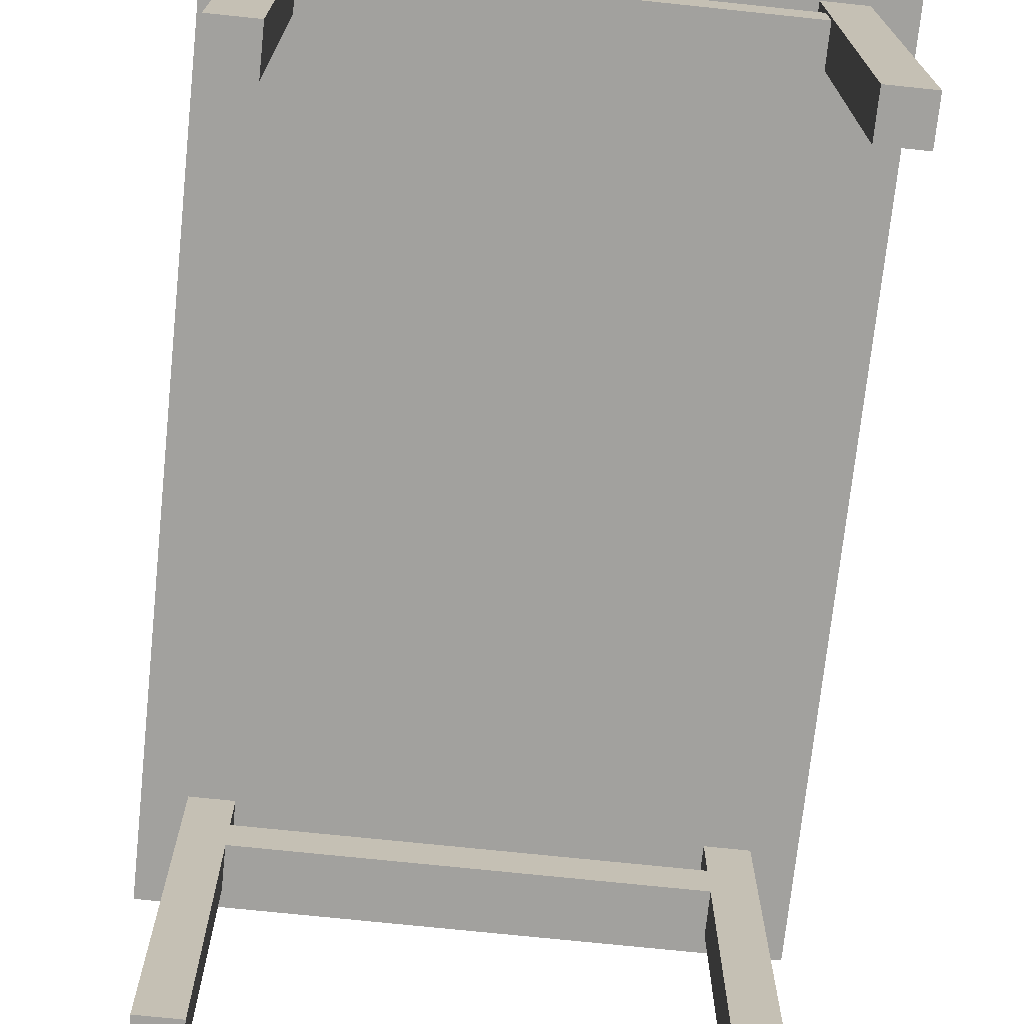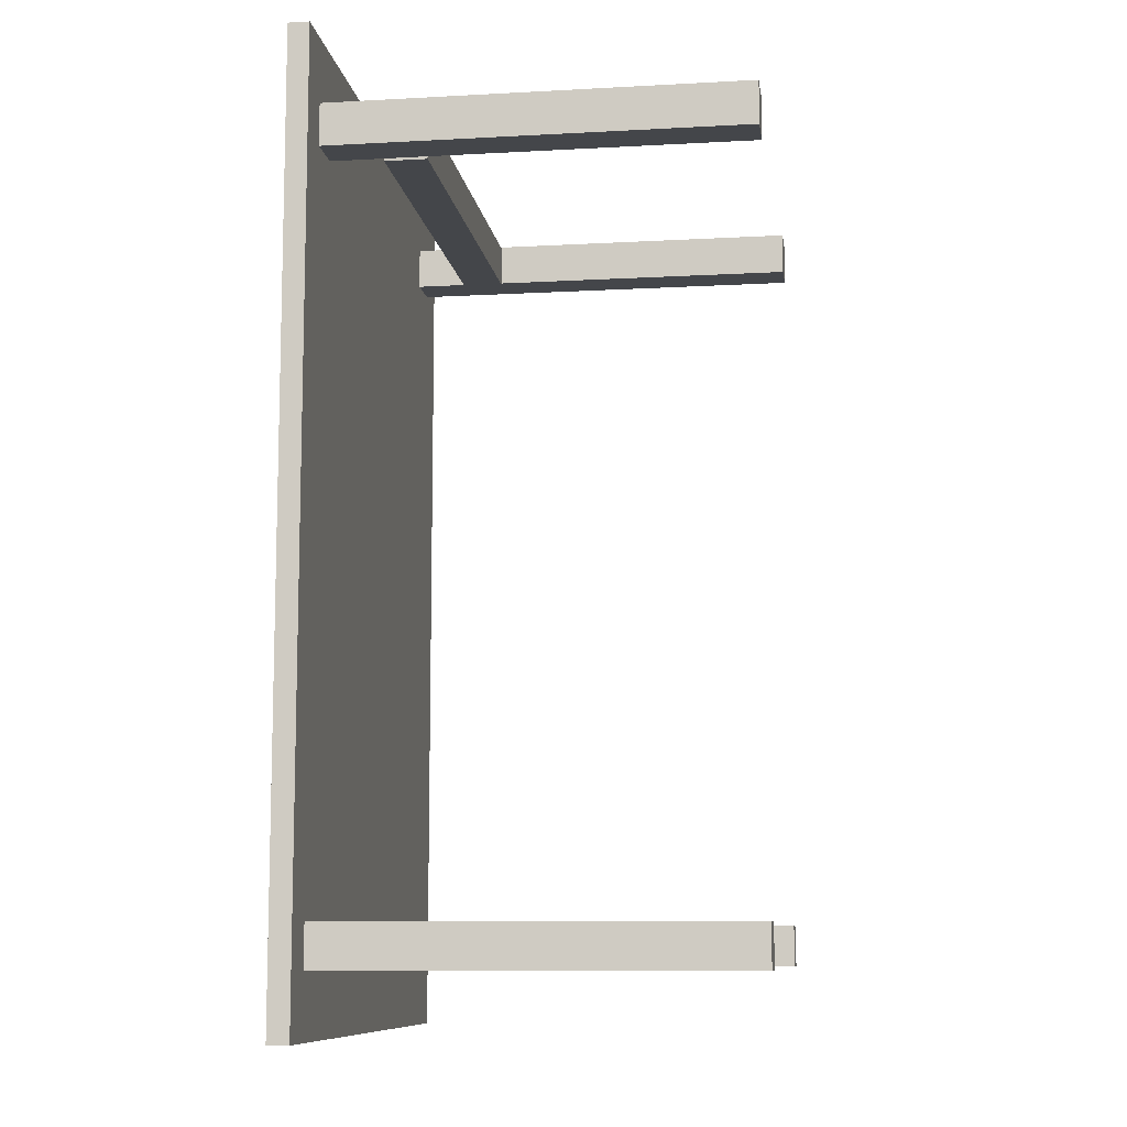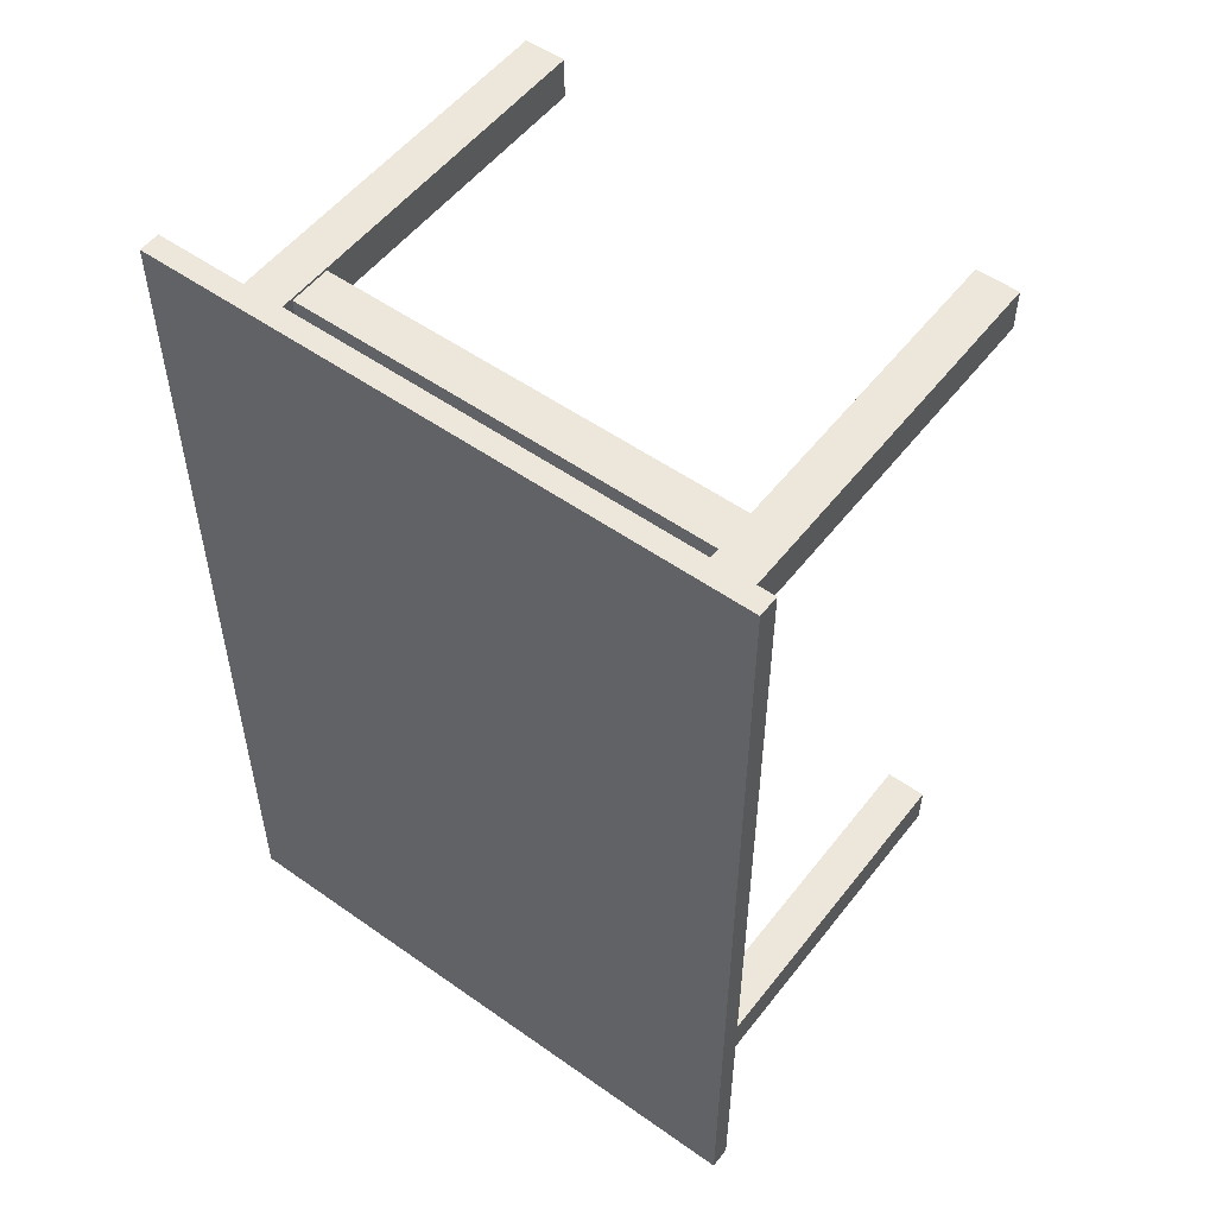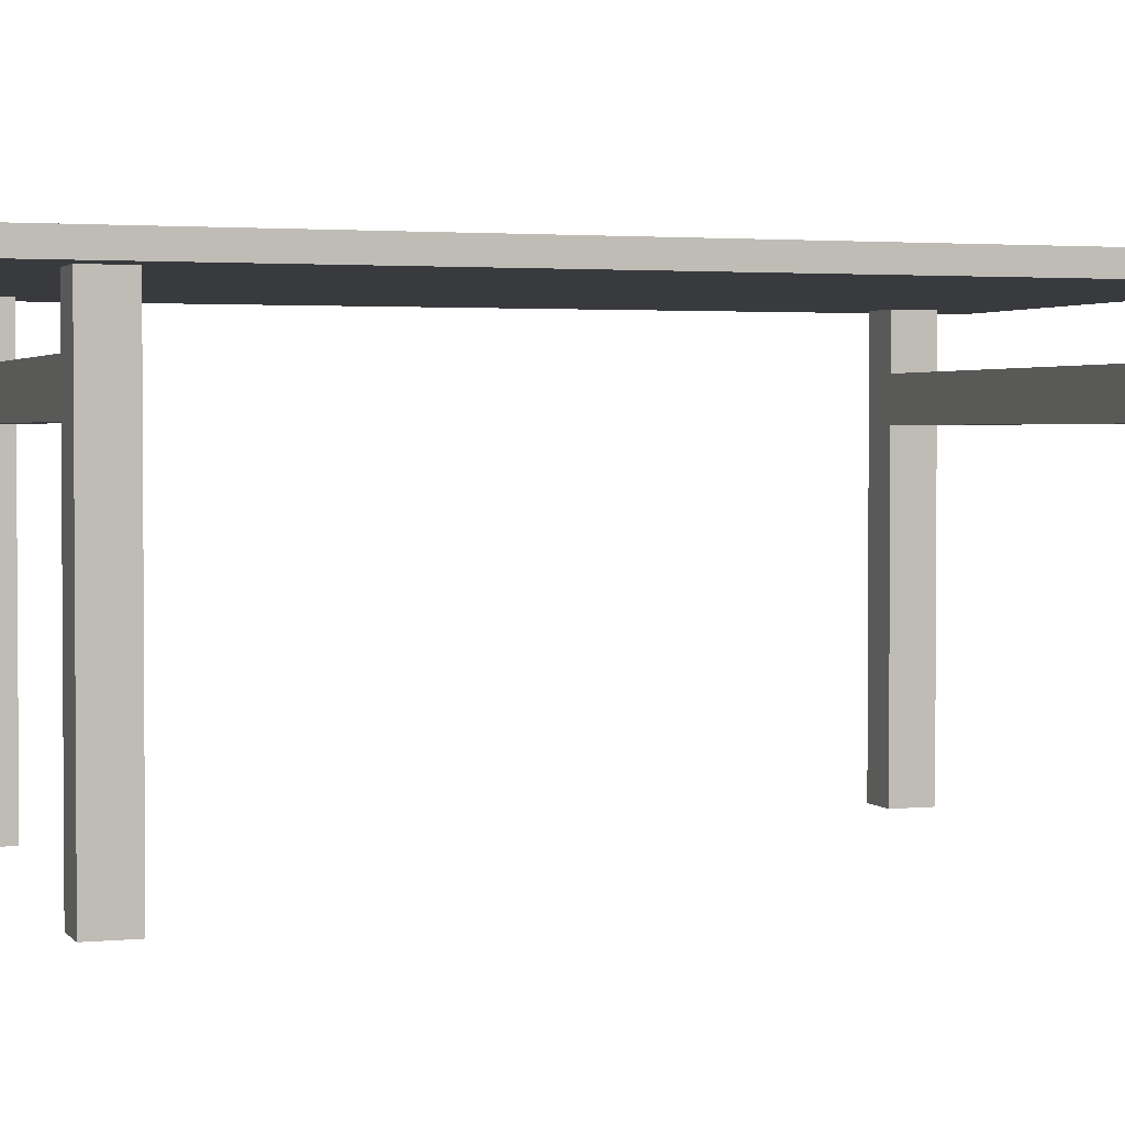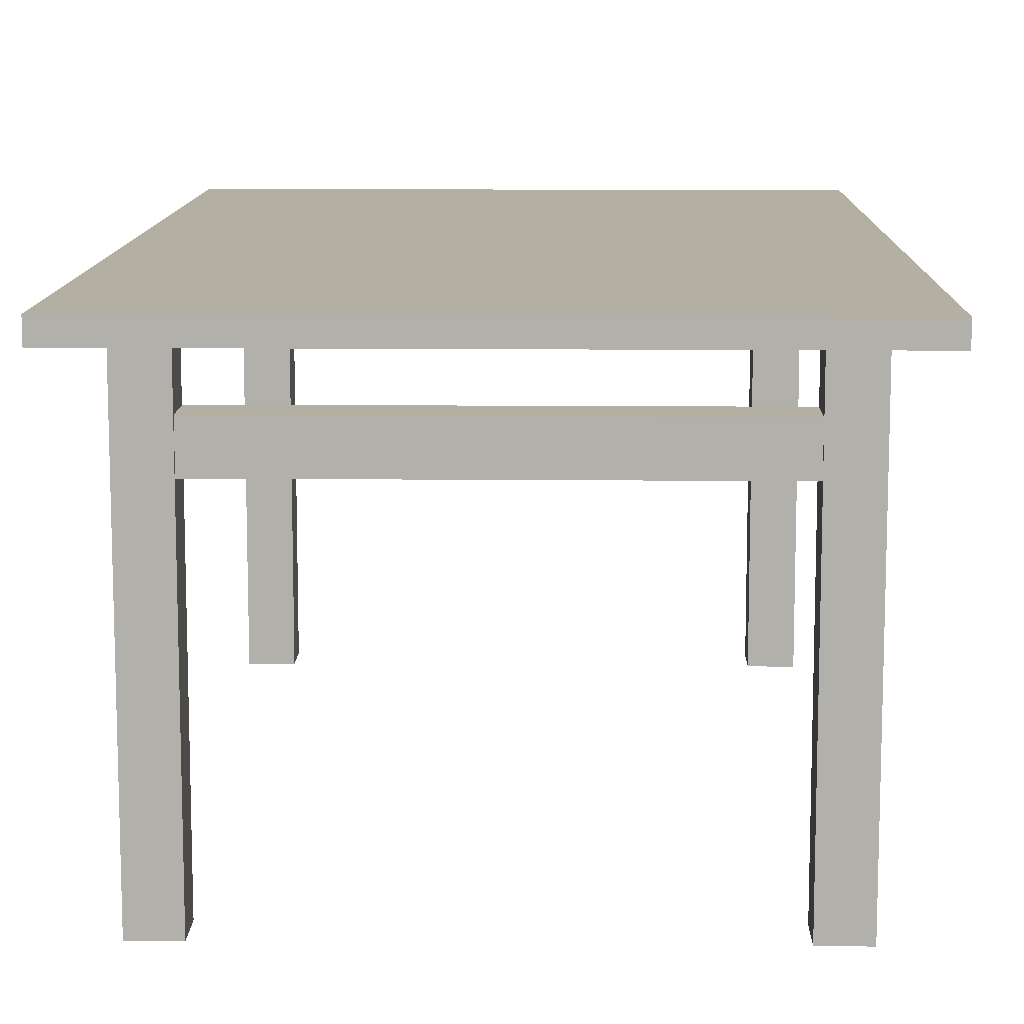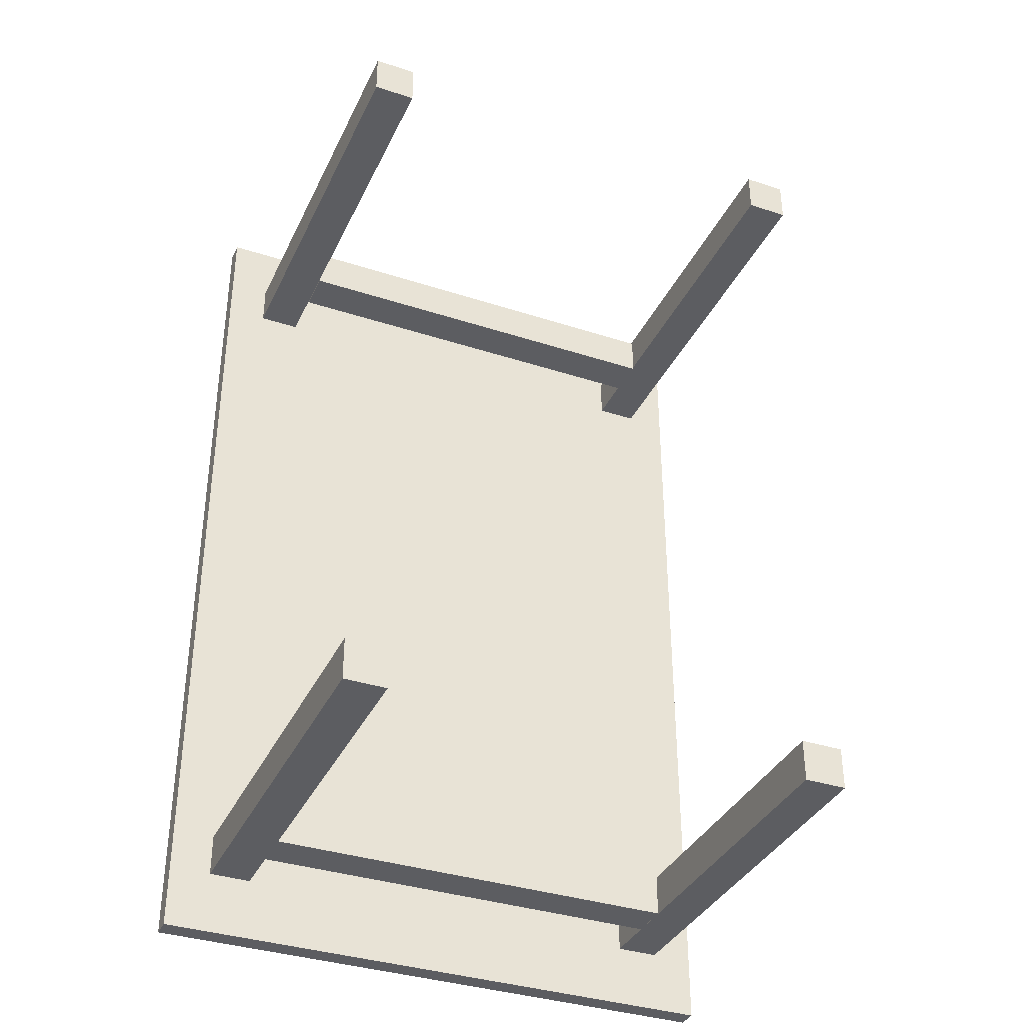
<metadata>
{"format":"obj","ext":"obj","renderer":"f3d","projection":"perspective","resolution":1024,"background":"white","views":[{"elev":-72.1,"azim":-6.0,"up":"+Y"},{"elev":-9.6,"azim":-81.9,"up":"+Z"},{"elev":53.5,"azim":-143.0,"up":"+Z"},{"elev":2.3,"azim":-109.2,"up":"+Y"},{"elev":11.2,"azim":1.3,"up":"+Y"},{"elev":-36.4,"azim":-23.0,"up":"+Z"}]}
</metadata>
<code>
o Stütze
v 1.19 0.5948 -2.02
v 1.19 0.8327 -2.02
v -1.19 0.8327 -2.02
v -1.19 0.5948 -2.02
v 1.19 0.5948 -2.258
v 1.19 0.8327 -2.258
v -1.19 0.5948 -2.258
v -1.19 0.8327 -2.258
f 1 2 3 4
f 5 6 2 1
f 7 8 6 5
f 4 3 8 7
f 2 6 8 3
f 5 1 4 7
o Bein_3
v 1.427 -1.19 -2.022
v 1.427 1.19 -2.022
v 1.19 1.19 -2.022
v 1.19 -1.19 -2.022
v 1.427 -1.19 -2.26
v 1.427 1.19 -2.26
v 1.19 -1.19 -2.26
v 1.19 1.19 -2.26
f 9 10 11 12
f 13 14 10 9
f 15 16 14 13
f 12 11 16 15
f 10 14 16 11
f 13 9 12 15
o Bein_1
v 1.427 -1.19 2.26
v 1.427 1.19 2.26
v 1.19 1.19 2.26
v 1.19 -1.19 2.26
v 1.427 -1.19 2.022
v 1.427 1.19 2.022
v 1.19 -1.19 2.022
v 1.19 1.19 2.022
f 17 18 19 20
f 21 22 18 17
f 23 24 22 21
f 20 19 24 23
f 18 22 24 19
f 21 17 20 23
o Bein
v -1.19 -1.19 2.26
v -1.19 1.19 2.26
v -1.427 1.19 2.26
v -1.427 -1.19 2.26
v -1.19 -1.19 2.022
v -1.19 1.19 2.022
v -1.427 -1.19 2.022
v -1.427 1.19 2.022
f 25 26 27 28
f 29 30 26 25
f 31 32 30 29
f 28 27 32 31
f 26 30 32 27
f 29 25 28 31
o Stütze_1
v 1.19 0.5948 2.246
v 1.19 0.8327 2.246
v -1.19 0.8327 2.246
v -1.19 0.5948 2.246
v 1.19 0.5948 2.008
v 1.19 0.8327 2.008
v -1.19 0.5948 2.008
v -1.19 0.8327 2.008
f 33 34 35 36
f 37 38 34 33
f 39 40 38 37
f 36 35 40 39
f 34 38 40 35
f 37 33 36 39
o Bein_2
v -1.19 -1.19 -2.022
v -1.19 1.19 -2.022
v -1.427 1.19 -2.022
v -1.427 -1.19 -2.022
v -1.19 -1.19 -2.26
v -1.19 1.19 -2.26
v -1.427 -1.19 -2.26
v -1.427 1.19 -2.26
f 41 42 43 44
f 45 46 42 41
f 47 48 46 45
f 44 43 48 47
f 42 46 48 43
f 45 41 44 47
o Platte
v 1.665 1.131 2.617
v 1.665 1.249 2.617
v -1.665 1.249 2.617
v -1.665 1.131 2.617
v -1.665 1.131 -2.617
v -1.665 1.249 -2.617
v 1.665 1.249 -2.617
v 1.665 1.131 -2.617
f 49 50 51 52
f 53 54 55 56
f 50 55 54 51
f 56 49 52 53
f 56 55 50 49
f 52 51 54 53

</code>
